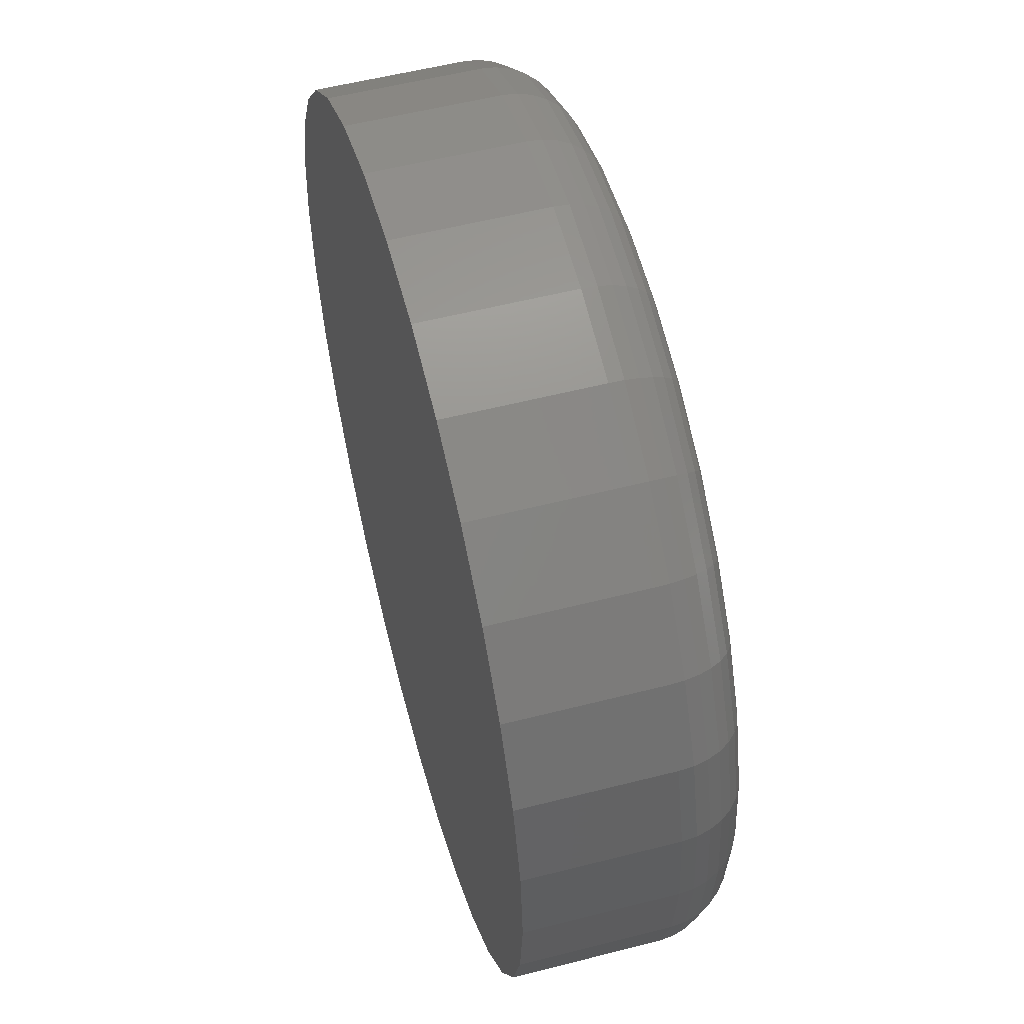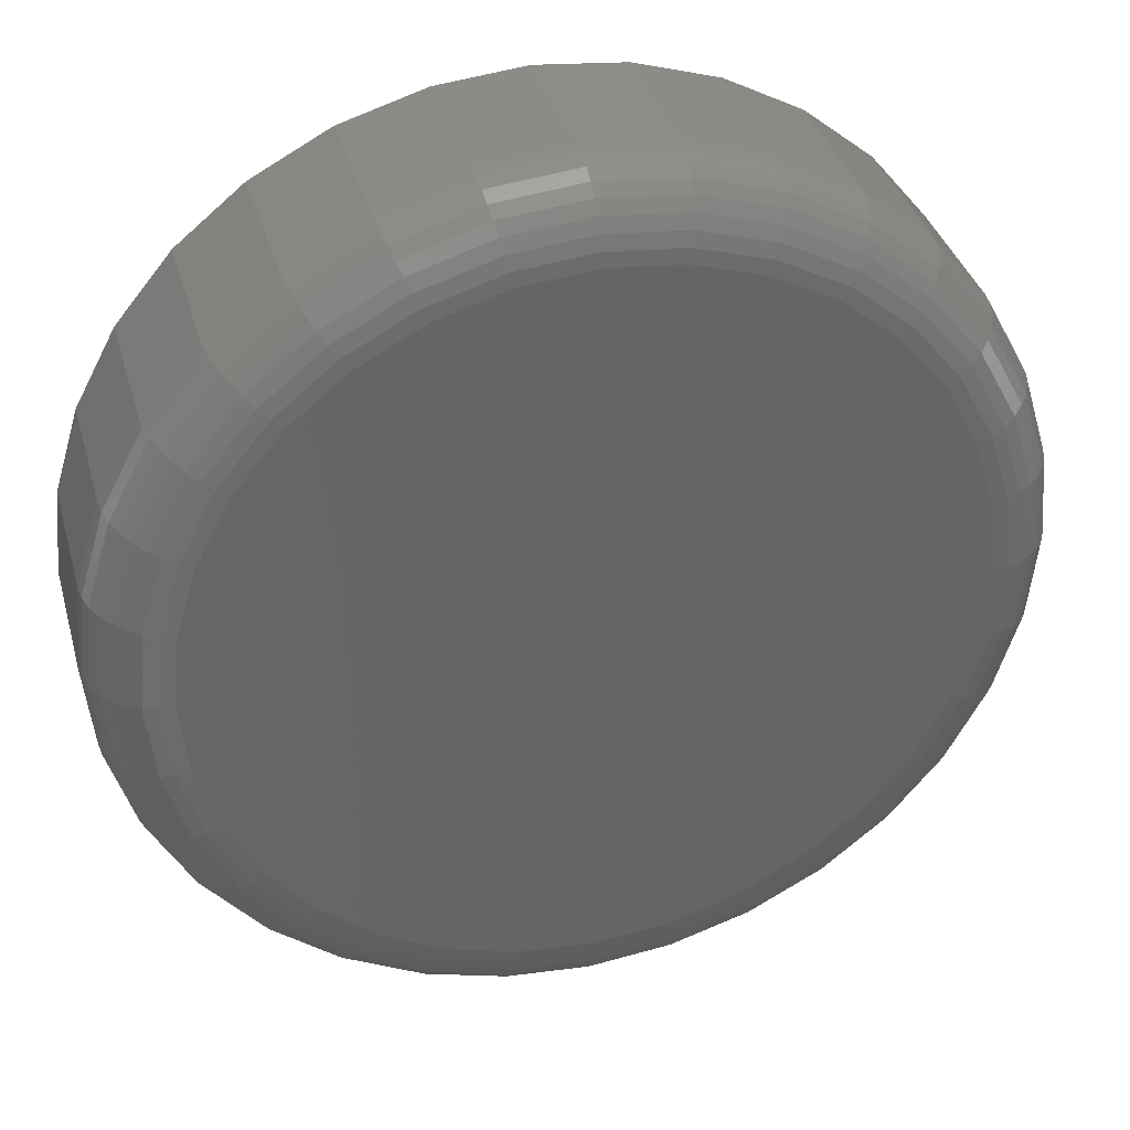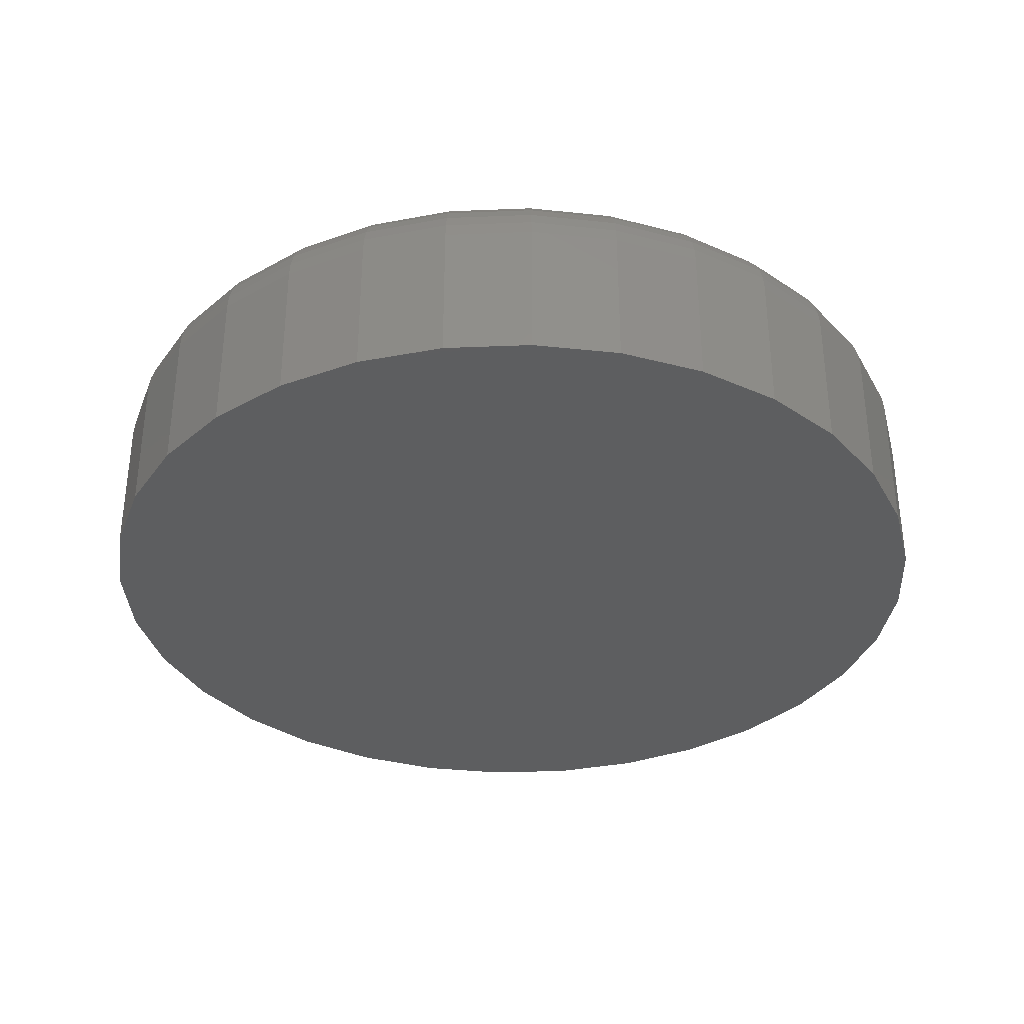
<metadata>
{"format":"stl","ext":"stl","renderer":"f3d","projection":"perspective","resolution":1024,"background":"white","views":[{"elev":55.3,"azim":-105.1,"up":"+Y"},{"elev":36.5,"azim":-15.2,"up":"+Y"},{"elev":-34.6,"azim":143.7,"up":"+Z"}]}
</metadata>
<code>
# stl→obj: 320 verts, 636 faces
v -0.007539 0.08022 0.04688
v 0.02333 0.08022 0.04688
v 0.007895 0.08174 0.04688
v -0.02238 0.07572 0.04688
v 0.03817 0.07572 0.04688
v -0.03606 0.06841 0.04688
v 0.05185 0.06841 0.04688
v -0.04805 0.05857 0.04688
v 0.06384 0.05857 0.04688
v 0.06384 -0.05331 0.04688
v -0.03606 -0.06315 0.04688
v 0.05185 -0.06315 0.04688
v -0.02238 -0.07046 0.04688
v 0.03817 -0.07046 0.04688
v -0.007539 -0.07496 0.04688
v 0.02333 -0.07496 0.04688
v 0.007895 -0.07648 0.04688
v 0.07367 0.04658 0.04688
v -0.05788 0.04658 0.04688
v 0.08098 0.03291 0.04688
v -0.0652 0.03291 0.04688
v 0.08549 0.01807 0.04688
v -0.0697 0.01807 0.04688
v 0.08701 0.002632 0.04688
v -0.07122 0.002632 0.04688
v 0.08549 -0.0128 0.04688
v -0.0697 -0.0128 0.04688
v 0.08098 -0.02764 0.04688
v -0.0652 -0.02764 0.04688
v 0.07367 -0.04132 0.04688
v -0.05788 -0.04132 0.04688
v -0.04805 -0.05331 0.04688
v 0.1026 0.002632 0
v 0.1026 0.002632 0.03125
v 0.1008 -0.01585 0
v 0.1008 -0.01585 0.03125
v 0.09542 -0.03362 0
v 0.09542 -0.03362 0.03125
v 0.08667 -0.05 0
v 0.08667 -0.05 0.03125
v 0.07488 -0.06436 0
v 0.07488 -0.06436 0.03125
v 0.06053 -0.07614 0
v 0.06053 -0.07614 0.03125
v 0.04415 -0.08489 0
v 0.04415 -0.08489 0.03125
v 0.02638 -0.09028 0
v 0.02638 -0.09028 0.03125
v 0.007895 -0.09211 0
v 0.007895 -0.09211 0.03125
v -0.01059 -0.09028 0
v -0.01059 -0.09028 0.03125
v -0.02836 -0.08489 0
v -0.02836 -0.08489 0.03125
v -0.04474 -0.07614 0
v -0.04474 -0.07614 0.03125
v -0.05909 -0.06436 0
v -0.05909 -0.06436 0.03125
v -0.07088 -0.05 0
v -0.07088 -0.05 0.03125
v -0.07963 -0.03362 0
v -0.07963 -0.03362 0.03125
v -0.08502 -0.01585 0
v -0.08502 -0.01585 0.03125
v -0.08684 0.002632 0
v -0.08684 0.002632 0.03125
v -0.08502 0.02111 0
v -0.08502 0.02111 0.03125
v -0.07963 0.03889 0
v -0.07963 0.03889 0.03125
v -0.07088 0.05526 0
v -0.07088 0.05526 0.03125
v -0.05909 0.06962 0
v -0.05909 0.06962 0.03125
v -0.04474 0.0814 0
v -0.04474 0.0814 0.03125
v -0.02836 0.09016 0
v -0.02836 0.09016 0.03125
v -0.01059 0.09555 0
v -0.01059 0.09555 0.03125
v 0.007895 0.09737 0
v 0.007895 0.09737 0.03125
v 0.02638 0.09555 0
v 0.02638 0.09555 0.03125
v 0.04415 0.09016 0
v 0.04415 0.09016 0.03125
v 0.06053 0.0814 0
v 0.06053 0.0814 0.03125
v 0.07488 0.06962 0
v 0.07488 0.06962 0.03125
v 0.08667 0.05526 0
v 0.08667 0.05526 0.03125
v 0.09542 0.03889 0
v 0.09542 0.03889 0.03125
v 0.1008 0.02111 0
v 0.1008 0.02111 0.03125
v -0.07427 0.002632 0.04657
v -0.07269 0.01866 0.04657
v -0.0772 0.002632 0.04569
v -0.07556 0.01923 0.04569
v -0.0799 0.002632 0.04424
v -0.07821 0.01976 0.04424
v -0.08227 0.002632 0.0423
v -0.08053 0.02022 0.0423
v -0.08421 0.002632 0.03993
v -0.08244 0.0206 0.03993
v -0.08565 0.002632 0.03723
v -0.08386 0.02088 0.03723
v -0.08654 0.002632 0.0343
v -0.08473 0.02106 0.0343
v 0.08848 0.01866 0.04657
v 0.09005 0.002632 0.04657
v 0.09135 0.01923 0.04569
v 0.09299 0.002632 0.04569
v 0.094 0.01976 0.04424
v 0.09569 0.002632 0.04424
v 0.09632 0.02022 0.0423
v 0.09806 0.002632 0.0423
v 0.09823 0.0206 0.03993
v 0.1 0.002632 0.03993
v 0.09964 0.02088 0.03723
v 0.1014 0.002632 0.03723
v 0.1005 0.02106 0.0343
v 0.1023 0.002632 0.0343
v 0.0838 0.03407 0.04657
v 0.08651 0.03519 0.04569
v 0.089 0.03623 0.04424
v 0.09119 0.03713 0.0423
v 0.09299 0.03788 0.03993
v 0.09432 0.03843 0.03723
v 0.09514 0.03877 0.0343
v 0.07621 0.04828 0.04657
v 0.07865 0.04991 0.04569
v 0.08089 0.05141 0.04424
v 0.08286 0.05272 0.0423
v 0.08448 0.0538 0.03993
v 0.08568 0.0546 0.03723
v 0.08642 0.0551 0.0343
v 0.06599 0.06073 0.04657
v 0.06806 0.0628 0.04569
v 0.06997 0.06471 0.04424
v 0.07165 0.06638 0.0423
v 0.07302 0.06776 0.03993
v 0.07404 0.06878 0.03723
v 0.07467 0.06941 0.0343
v 0.05354 0.07095 0.04657
v 0.05517 0.07338 0.04569
v 0.05667 0.07563 0.04424
v 0.05799 0.0776 0.0423
v 0.05906 0.07921 0.03993
v 0.05987 0.08041 0.03723
v 0.06036 0.08115 0.0343
v 0.03934 0.07854 0.04657
v 0.04046 0.08125 0.04569
v 0.04149 0.08374 0.04424
v 0.0424 0.08593 0.0423
v 0.04314 0.08772 0.03993
v 0.04369 0.08906 0.03723
v 0.04403 0.08988 0.0343
v 0.02392 0.08321 0.04657
v 0.0245 0.08609 0.04569
v 0.02502 0.08874 0.04424
v 0.02548 0.09106 0.0423
v 0.02586 0.09297 0.03993
v 0.02614 0.09438 0.03723
v 0.02632 0.09525 0.0343
v 0.007895 0.08479 0.04657
v 0.007895 0.08772 0.04569
v 0.007895 0.09042 0.04424
v 0.007895 0.09279 0.0423
v 0.007895 0.09474 0.03993
v 0.007895 0.09618 0.03723
v 0.007895 0.09707 0.0343
v -0.008134 0.08321 0.04657
v -0.008706 0.08609 0.04569
v -0.009233 0.08874 0.04424
v -0.009695 0.09106 0.0423
v -0.01007 0.09297 0.03993
v -0.01036 0.09438 0.03723
v -0.01053 0.09525 0.0343
v -0.02355 0.07854 0.04657
v -0.02467 0.08125 0.04569
v -0.0257 0.08374 0.04424
v -0.02661 0.08593 0.0423
v -0.02735 0.08772 0.03993
v -0.0279 0.08906 0.03723
v -0.02824 0.08988 0.0343
v -0.03775 0.07095 0.04657
v -0.03938 0.07338 0.04569
v -0.04088 0.07563 0.04424
v -0.0422 0.0776 0.0423
v -0.04328 0.07921 0.03993
v -0.04408 0.08041 0.03723
v -0.04457 0.08115 0.0343
v -0.0502 0.06073 0.04657
v -0.05227 0.0628 0.04569
v -0.05418 0.06471 0.04424
v -0.05586 0.06638 0.0423
v -0.05723 0.06776 0.03993
v -0.05825 0.06878 0.03723
v -0.05888 0.06941 0.0343
v -0.06042 0.04828 0.04657
v -0.06286 0.04991 0.04569
v -0.0651 0.05141 0.04424
v -0.06707 0.05272 0.0423
v -0.06869 0.0538 0.03993
v -0.06989 0.0546 0.03723
v -0.07063 0.0551 0.0343
v -0.06801 0.03407 0.04657
v -0.07072 0.03519 0.04569
v -0.07322 0.03623 0.04424
v -0.0754 0.03713 0.0423
v -0.0772 0.03788 0.03993
v -0.07853 0.03843 0.03723
v -0.07935 0.03877 0.0343
v 0.08848 -0.0134 0.04657
v 0.09135 -0.01397 0.04569
v 0.094 -0.0145 0.04424
v 0.09632 -0.01496 0.0423
v 0.09823 -0.01534 0.03993
v 0.09964 -0.01562 0.03723
v 0.1005 -0.01579 0.0343
v -0.07269 -0.0134 0.04657
v -0.07556 -0.01397 0.04569
v -0.07821 -0.0145 0.04424
v -0.08053 -0.01496 0.0423
v -0.08244 -0.01534 0.03993
v -0.08386 -0.01562 0.03723
v -0.08473 -0.01579 0.0343
v -0.06801 -0.02881 0.04657
v -0.07072 -0.02993 0.04569
v -0.07322 -0.03097 0.04424
v -0.0754 -0.03187 0.0423
v -0.0772 -0.03261 0.03993
v -0.07853 -0.03317 0.03723
v -0.07935 -0.03351 0.0343
v -0.06042 -0.04301 0.04657
v -0.06286 -0.04464 0.04569
v -0.0651 -0.04614 0.04424
v -0.06707 -0.04746 0.0423
v -0.06869 -0.04854 0.03993
v -0.06989 -0.04934 0.03723
v -0.07063 -0.04983 0.0343
v -0.0502 -0.05546 0.04657
v -0.05227 -0.05754 0.04569
v -0.05418 -0.05945 0.04424
v -0.05586 -0.06112 0.0423
v -0.05723 -0.0625 0.03993
v -0.05825 -0.06352 0.03723
v -0.05888 -0.06415 0.0343
v -0.03775 -0.06568 0.04657
v -0.03938 -0.06812 0.04569
v -0.04088 -0.07037 0.04424
v -0.0422 -0.07233 0.0423
v -0.04328 -0.07395 0.03993
v -0.04408 -0.07515 0.03723
v -0.04457 -0.07589 0.0343
v -0.02355 -0.07327 0.04657
v -0.02467 -0.07598 0.04569
v -0.0257 -0.07848 0.04424
v -0.02661 -0.08067 0.0423
v -0.02735 -0.08246 0.03993
v -0.0279 -0.08379 0.03723
v -0.02824 -0.08462 0.0343
v -0.008134 -0.07795 0.04657
v -0.008706 -0.08082 0.04569
v -0.009233 -0.08347 0.04424
v -0.009695 -0.0858 0.0423
v -0.01007 -0.0877 0.03993
v -0.01036 -0.08912 0.03723
v -0.01053 -0.08999 0.0343
v 0.007895 -0.07953 0.04657
v 0.007895 -0.08246 0.04569
v 0.007895 -0.08516 0.04424
v 0.007895 -0.08753 0.0423
v 0.007895 -0.08947 0.03993
v 0.007895 -0.09092 0.03723
v 0.007895 -0.09181 0.0343
v 0.02392 -0.07795 0.04657
v 0.0245 -0.08082 0.04569
v 0.02502 -0.08347 0.04424
v 0.02548 -0.0858 0.0423
v 0.02586 -0.0877 0.03993
v 0.02614 -0.08912 0.03723
v 0.02632 -0.08999 0.0343
v 0.03934 -0.07327 0.04657
v 0.04046 -0.07598 0.04569
v 0.04149 -0.07848 0.04424
v 0.0424 -0.08067 0.0423
v 0.04314 -0.08246 0.03993
v 0.04369 -0.08379 0.03723
v 0.04403 -0.08462 0.0343
v 0.05354 -0.06568 0.04657
v 0.05517 -0.06812 0.04569
v 0.05667 -0.07037 0.04424
v 0.05799 -0.07233 0.0423
v 0.05906 -0.07395 0.03993
v 0.05987 -0.07515 0.03723
v 0.06036 -0.07589 0.0343
v 0.06599 -0.05546 0.04657
v 0.06806 -0.05754 0.04569
v 0.06997 -0.05945 0.04424
v 0.07165 -0.06112 0.0423
v 0.07302 -0.0625 0.03993
v 0.07404 -0.06352 0.03723
v 0.07467 -0.06415 0.0343
v 0.07621 -0.04301 0.04657
v 0.07865 -0.04464 0.04569
v 0.08089 -0.04614 0.04424
v 0.08286 -0.04746 0.0423
v 0.08448 -0.04854 0.03993
v 0.08568 -0.04934 0.03723
v 0.08642 -0.04983 0.0343
v 0.0838 -0.02881 0.04657
v 0.08651 -0.02993 0.04569
v 0.089 -0.03097 0.04424
v 0.09119 -0.03187 0.0423
v 0.09299 -0.03261 0.03993
v 0.09432 -0.03317 0.03723
v 0.09514 -0.03351 0.0343
f 1 2 3
f 2 1 4
f 2 4 5
f 5 4 6
f 5 6 7
f 7 6 8
f 7 8 9
f 10 11 12
f 12 11 13
f 12 13 14
f 14 13 15
f 14 15 16
f 16 15 17
f 9 8 18
f 18 8 19
f 18 19 20
f 20 19 21
f 20 21 22
f 22 21 23
f 22 23 24
f 24 23 25
f 24 25 26
f 26 25 27
f 26 27 28
f 28 27 29
f 28 29 30
f 30 29 31
f 30 31 10
f 10 31 32
f 10 32 11
f 33 34 35
f 35 34 36
f 35 36 37
f 37 36 38
f 37 38 39
f 39 38 40
f 39 40 41
f 41 40 42
f 41 42 43
f 43 42 44
f 43 44 45
f 45 44 46
f 45 46 47
f 47 46 48
f 47 48 49
f 49 48 50
f 49 50 51
f 51 50 52
f 51 52 53
f 53 52 54
f 53 54 55
f 55 54 56
f 55 56 57
f 57 56 58
f 57 58 59
f 59 58 60
f 59 60 61
f 61 60 62
f 61 62 63
f 63 62 64
f 63 64 65
f 65 64 66
f 65 66 67
f 67 66 68
f 67 68 69
f 69 68 70
f 69 70 71
f 71 70 72
f 71 72 73
f 73 72 74
f 73 74 75
f 75 74 76
f 75 76 77
f 77 76 78
f 77 78 79
f 79 78 80
f 79 80 81
f 81 80 82
f 81 82 83
f 83 82 84
f 83 84 85
f 85 84 86
f 85 86 87
f 87 86 88
f 87 88 89
f 89 88 90
f 89 90 91
f 91 90 92
f 91 92 93
f 93 92 94
f 93 94 95
f 95 94 96
f 95 96 33
f 33 96 34
f 25 23 97
f 97 23 98
f 97 98 99
f 99 98 100
f 99 100 101
f 101 100 102
f 101 102 103
f 103 102 104
f 103 104 105
f 105 104 106
f 105 106 107
f 107 106 108
f 107 108 109
f 109 108 110
f 109 110 66
f 66 110 68
f 22 24 111
f 111 24 112
f 111 112 113
f 113 112 114
f 113 114 115
f 115 114 116
f 115 116 117
f 117 116 118
f 117 118 119
f 119 118 120
f 119 120 121
f 121 120 122
f 121 122 123
f 123 122 124
f 123 124 96
f 96 124 34
f 20 22 125
f 125 22 111
f 125 111 126
f 126 111 113
f 126 113 127
f 127 113 115
f 127 115 128
f 128 115 117
f 128 117 129
f 129 117 119
f 129 119 130
f 130 119 121
f 130 121 131
f 131 121 123
f 131 123 94
f 94 123 96
f 18 20 132
f 132 20 125
f 132 125 133
f 133 125 126
f 133 126 134
f 134 126 127
f 134 127 135
f 135 127 128
f 135 128 136
f 136 128 129
f 136 129 137
f 137 129 130
f 137 130 138
f 138 130 131
f 138 131 92
f 92 131 94
f 9 18 139
f 139 18 132
f 139 132 140
f 140 132 133
f 140 133 141
f 141 133 134
f 141 134 142
f 142 134 135
f 142 135 143
f 143 135 136
f 143 136 144
f 144 136 137
f 144 137 145
f 145 137 138
f 145 138 90
f 90 138 92
f 7 9 146
f 146 9 139
f 146 139 147
f 147 139 140
f 147 140 148
f 148 140 141
f 148 141 149
f 149 141 142
f 149 142 150
f 150 142 143
f 150 143 151
f 151 143 144
f 151 144 152
f 152 144 145
f 152 145 88
f 88 145 90
f 5 7 153
f 153 7 146
f 153 146 154
f 154 146 147
f 154 147 155
f 155 147 148
f 155 148 156
f 156 148 149
f 156 149 157
f 157 149 150
f 157 150 158
f 158 150 151
f 158 151 159
f 159 151 152
f 159 152 86
f 86 152 88
f 2 5 160
f 160 5 153
f 160 153 161
f 161 153 154
f 161 154 162
f 162 154 155
f 162 155 163
f 163 155 156
f 163 156 164
f 164 156 157
f 164 157 165
f 165 157 158
f 165 158 166
f 166 158 159
f 166 159 84
f 84 159 86
f 3 2 167
f 167 2 160
f 167 160 168
f 168 160 161
f 168 161 169
f 169 161 162
f 169 162 170
f 170 162 163
f 170 163 171
f 171 163 164
f 171 164 172
f 172 164 165
f 172 165 173
f 173 165 166
f 173 166 82
f 82 166 84
f 1 3 174
f 174 3 167
f 174 167 175
f 175 167 168
f 175 168 176
f 176 168 169
f 176 169 177
f 177 169 170
f 177 170 178
f 178 170 171
f 178 171 179
f 179 171 172
f 179 172 180
f 180 172 173
f 180 173 80
f 80 173 82
f 4 1 181
f 181 1 174
f 181 174 182
f 182 174 175
f 182 175 183
f 183 175 176
f 183 176 184
f 184 176 177
f 184 177 185
f 185 177 178
f 185 178 186
f 186 178 179
f 186 179 187
f 187 179 180
f 187 180 78
f 78 180 80
f 6 4 188
f 188 4 181
f 188 181 189
f 189 181 182
f 189 182 190
f 190 182 183
f 190 183 191
f 191 183 184
f 191 184 192
f 192 184 185
f 192 185 193
f 193 185 186
f 193 186 194
f 194 186 187
f 194 187 76
f 76 187 78
f 8 6 195
f 195 6 188
f 195 188 196
f 196 188 189
f 196 189 197
f 197 189 190
f 197 190 198
f 198 190 191
f 198 191 199
f 199 191 192
f 199 192 200
f 200 192 193
f 200 193 201
f 201 193 194
f 201 194 74
f 74 194 76
f 19 8 202
f 202 8 195
f 202 195 203
f 203 195 196
f 203 196 204
f 204 196 197
f 204 197 205
f 205 197 198
f 205 198 206
f 206 198 199
f 206 199 207
f 207 199 200
f 207 200 208
f 208 200 201
f 208 201 72
f 72 201 74
f 21 19 209
f 209 19 202
f 209 202 210
f 210 202 203
f 210 203 211
f 211 203 204
f 211 204 212
f 212 204 205
f 212 205 213
f 213 205 206
f 213 206 214
f 214 206 207
f 214 207 215
f 215 207 208
f 215 208 70
f 70 208 72
f 23 21 98
f 98 21 209
f 98 209 100
f 100 209 210
f 100 210 102
f 102 210 211
f 102 211 104
f 104 211 212
f 104 212 106
f 106 212 213
f 106 213 108
f 108 213 214
f 108 214 110
f 110 214 215
f 110 215 68
f 68 215 70
f 24 26 112
f 112 26 216
f 112 216 114
f 114 216 217
f 114 217 116
f 116 217 218
f 116 218 118
f 118 218 219
f 118 219 120
f 120 219 220
f 120 220 122
f 122 220 221
f 122 221 124
f 124 221 222
f 124 222 34
f 34 222 36
f 27 25 223
f 223 25 97
f 223 97 224
f 224 97 99
f 224 99 225
f 225 99 101
f 225 101 226
f 226 101 103
f 226 103 227
f 227 103 105
f 227 105 228
f 228 105 107
f 228 107 229
f 229 107 109
f 229 109 64
f 64 109 66
f 29 27 230
f 230 27 223
f 230 223 231
f 231 223 224
f 231 224 232
f 232 224 225
f 232 225 233
f 233 225 226
f 233 226 234
f 234 226 227
f 234 227 235
f 235 227 228
f 235 228 236
f 236 228 229
f 236 229 62
f 62 229 64
f 31 29 237
f 237 29 230
f 237 230 238
f 238 230 231
f 238 231 239
f 239 231 232
f 239 232 240
f 240 232 233
f 240 233 241
f 241 233 234
f 241 234 242
f 242 234 235
f 242 235 243
f 243 235 236
f 243 236 60
f 60 236 62
f 32 31 244
f 244 31 237
f 244 237 245
f 245 237 238
f 245 238 246
f 246 238 239
f 246 239 247
f 247 239 240
f 247 240 248
f 248 240 241
f 248 241 249
f 249 241 242
f 249 242 250
f 250 242 243
f 250 243 58
f 58 243 60
f 11 32 251
f 251 32 244
f 251 244 252
f 252 244 245
f 252 245 253
f 253 245 246
f 253 246 254
f 254 246 247
f 254 247 255
f 255 247 248
f 255 248 256
f 256 248 249
f 256 249 257
f 257 249 250
f 257 250 56
f 56 250 58
f 13 11 258
f 258 11 251
f 258 251 259
f 259 251 252
f 259 252 260
f 260 252 253
f 260 253 261
f 261 253 254
f 261 254 262
f 262 254 255
f 262 255 263
f 263 255 256
f 263 256 264
f 264 256 257
f 264 257 54
f 54 257 56
f 15 13 265
f 265 13 258
f 265 258 266
f 266 258 259
f 266 259 267
f 267 259 260
f 267 260 268
f 268 260 261
f 268 261 269
f 269 261 262
f 269 262 270
f 270 262 263
f 270 263 271
f 271 263 264
f 271 264 52
f 52 264 54
f 17 15 272
f 272 15 265
f 272 265 273
f 273 265 266
f 273 266 274
f 274 266 267
f 274 267 275
f 275 267 268
f 275 268 276
f 276 268 269
f 276 269 277
f 277 269 270
f 277 270 278
f 278 270 271
f 278 271 50
f 50 271 52
f 16 17 279
f 279 17 272
f 279 272 280
f 280 272 273
f 280 273 281
f 281 273 274
f 281 274 282
f 282 274 275
f 282 275 283
f 283 275 276
f 283 276 284
f 284 276 277
f 284 277 285
f 285 277 278
f 285 278 48
f 48 278 50
f 14 16 286
f 286 16 279
f 286 279 287
f 287 279 280
f 287 280 288
f 288 280 281
f 288 281 289
f 289 281 282
f 289 282 290
f 290 282 283
f 290 283 291
f 291 283 284
f 291 284 292
f 292 284 285
f 292 285 46
f 46 285 48
f 12 14 293
f 293 14 286
f 293 286 294
f 294 286 287
f 294 287 295
f 295 287 288
f 295 288 296
f 296 288 289
f 296 289 297
f 297 289 290
f 297 290 298
f 298 290 291
f 298 291 299
f 299 291 292
f 299 292 44
f 44 292 46
f 10 12 300
f 300 12 293
f 300 293 301
f 301 293 294
f 301 294 302
f 302 294 295
f 302 295 303
f 303 295 296
f 303 296 304
f 304 296 297
f 304 297 305
f 305 297 298
f 305 298 306
f 306 298 299
f 306 299 42
f 42 299 44
f 30 10 307
f 307 10 300
f 307 300 308
f 308 300 301
f 308 301 309
f 309 301 302
f 309 302 310
f 310 302 303
f 310 303 311
f 311 303 304
f 311 304 312
f 312 304 305
f 312 305 313
f 313 305 306
f 313 306 40
f 40 306 42
f 28 30 314
f 314 30 307
f 314 307 315
f 315 307 308
f 315 308 316
f 316 308 309
f 316 309 317
f 317 309 310
f 317 310 318
f 318 310 311
f 318 311 319
f 319 311 312
f 319 312 320
f 320 312 313
f 320 313 38
f 38 313 40
f 26 28 216
f 216 28 314
f 216 314 217
f 217 314 315
f 217 315 218
f 218 315 316
f 218 316 219
f 219 316 317
f 219 317 220
f 220 317 318
f 220 318 221
f 221 318 319
f 221 319 222
f 222 319 320
f 222 320 36
f 36 320 38
f 81 83 79
f 77 79 83
f 85 77 83
f 75 77 85
f 87 75 85
f 45 53 43
f 51 53 45
f 47 51 45
f 49 51 47
f 53 55 43
f 43 55 57
f 43 57 41
f 41 57 59
f 41 59 39
f 39 59 61
f 39 61 37
f 37 61 63
f 37 63 35
f 35 63 65
f 35 65 33
f 33 65 67
f 33 67 95
f 95 67 69
f 95 69 93
f 93 69 71
f 93 71 91
f 91 71 73
f 91 73 89
f 89 73 75
f 89 75 87

</code>
